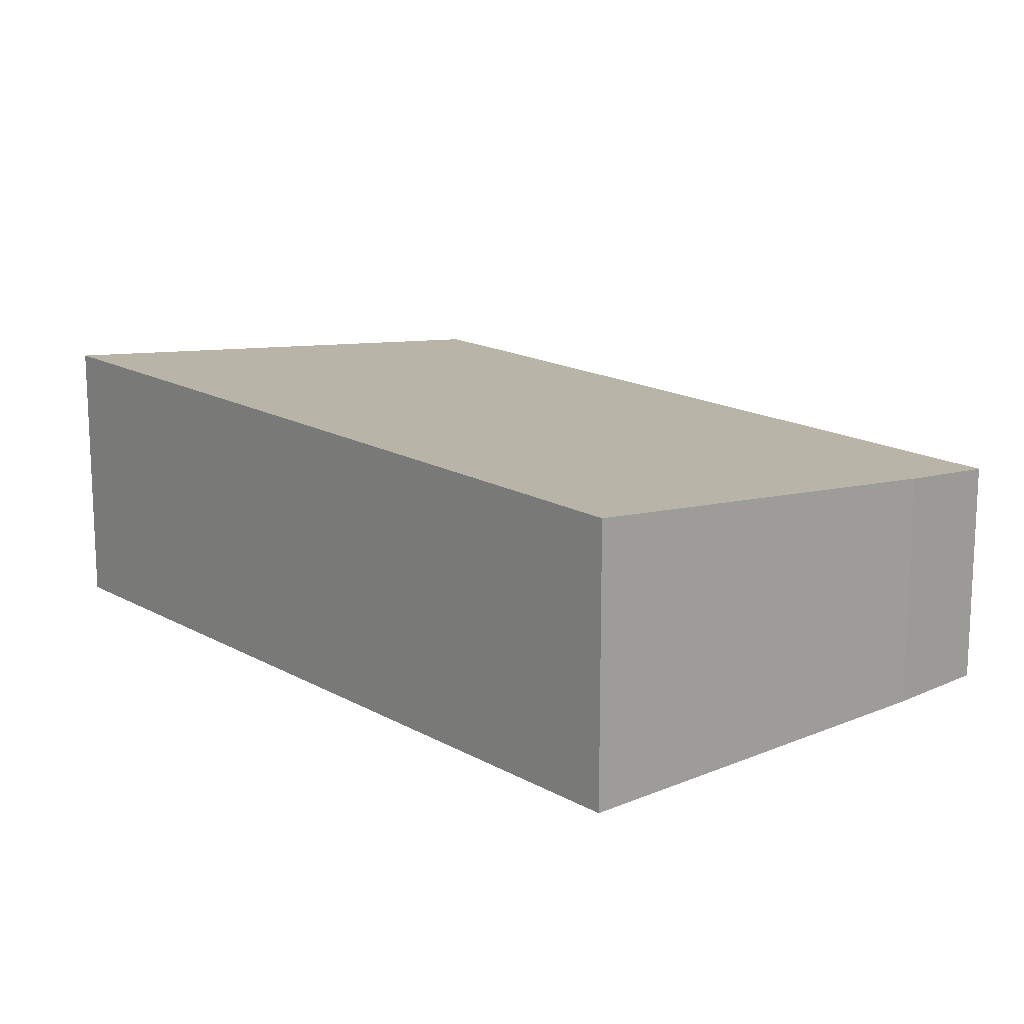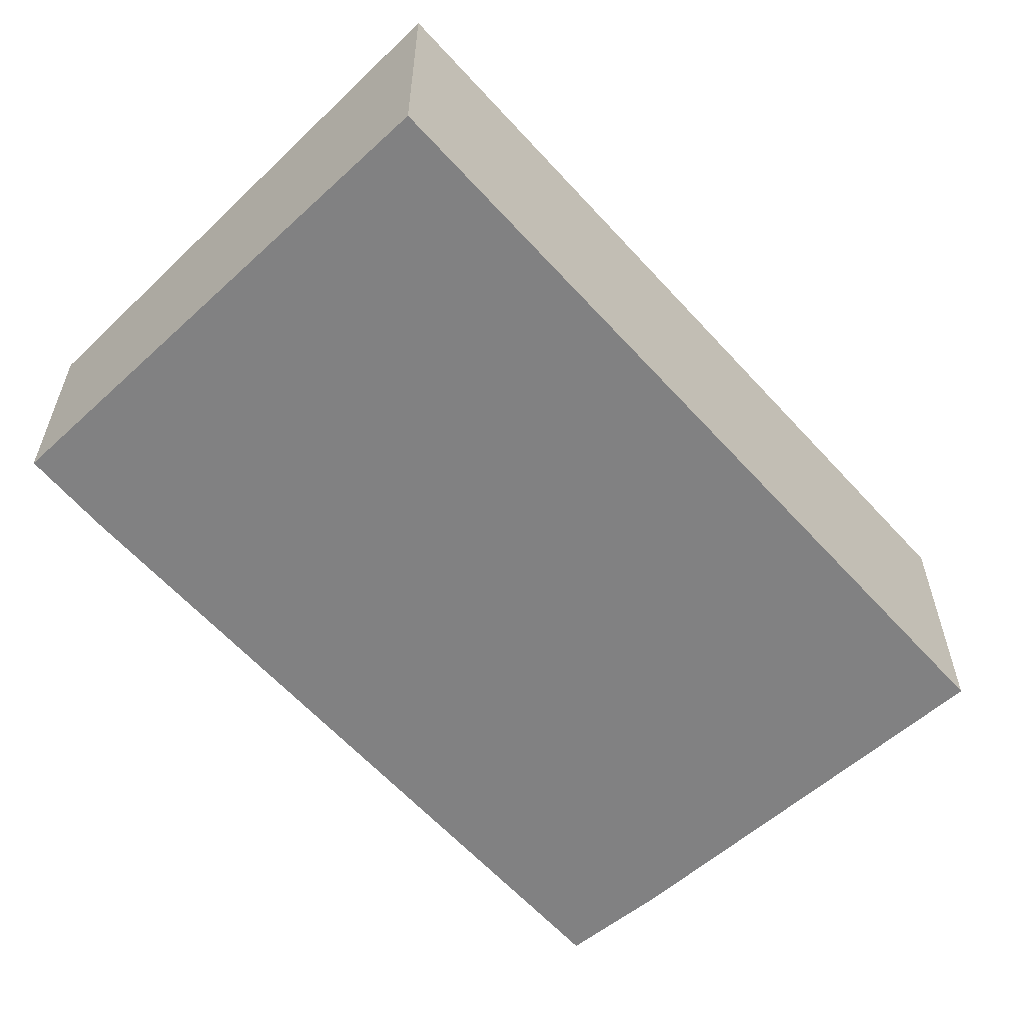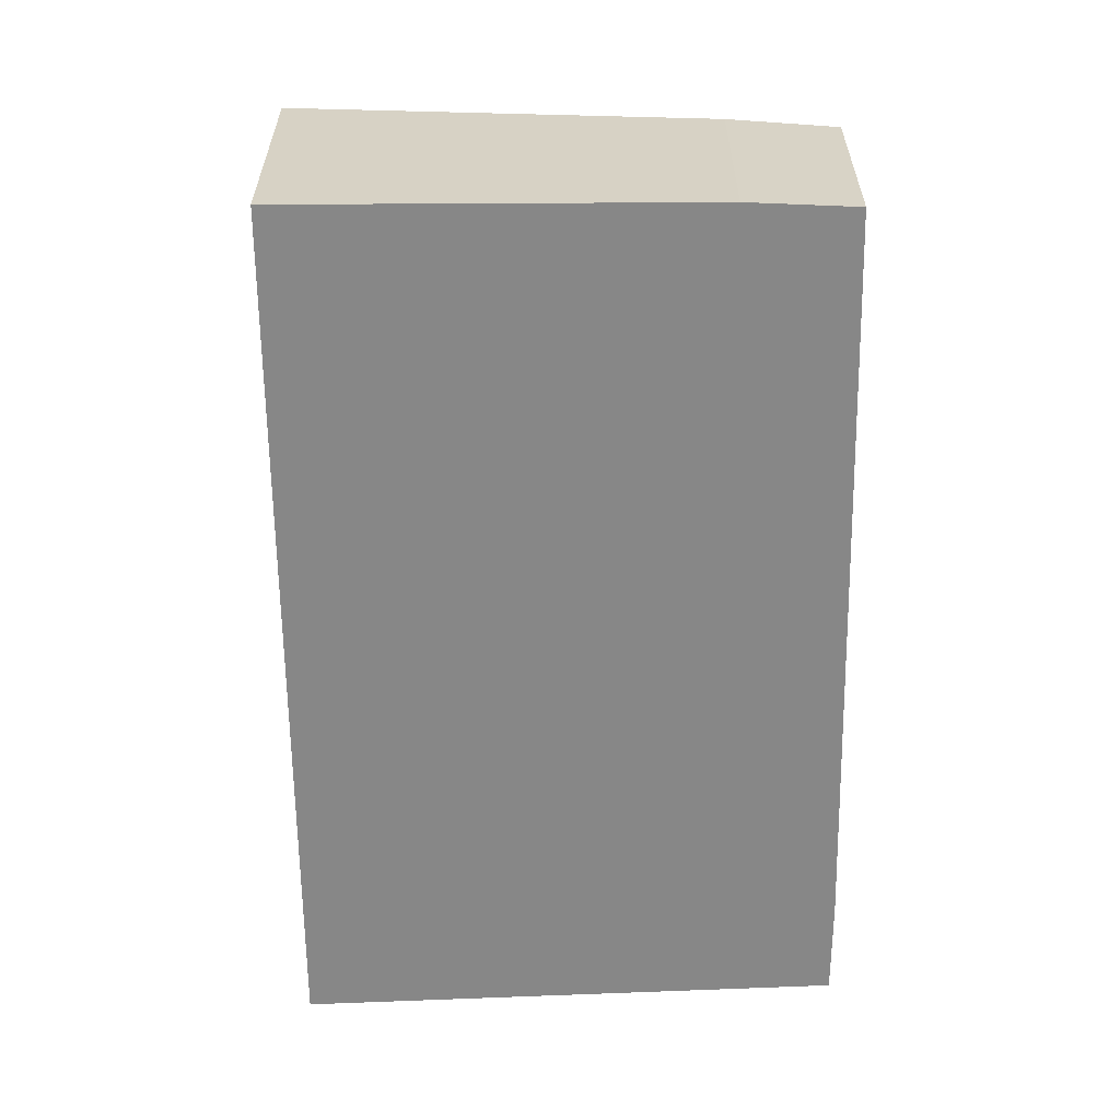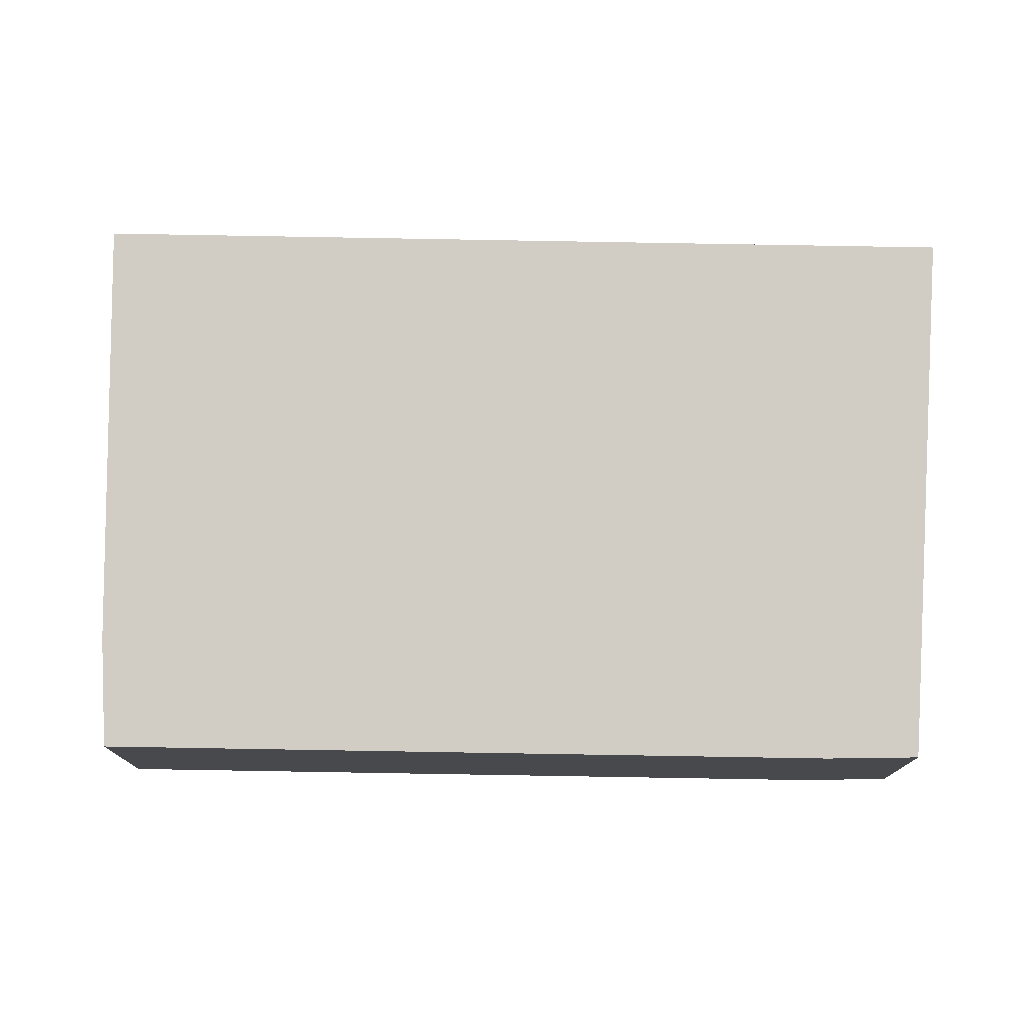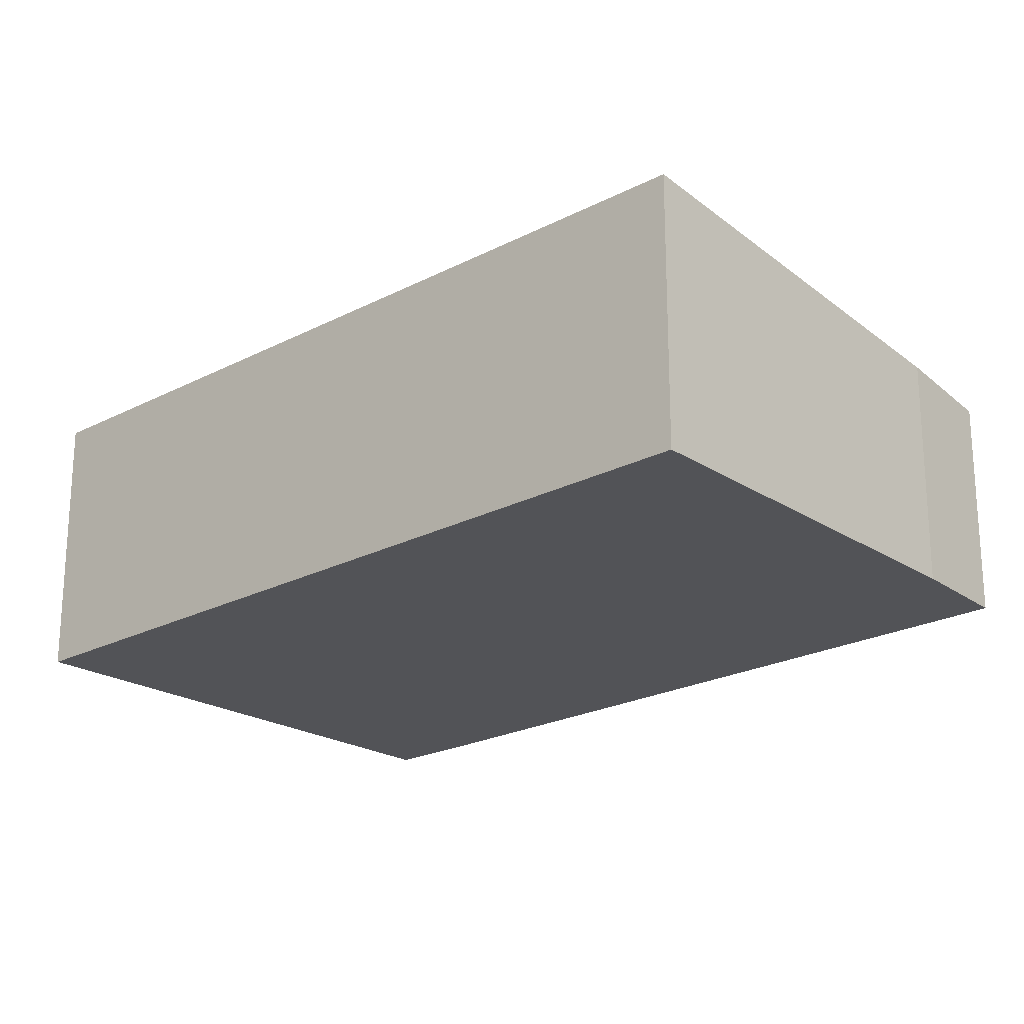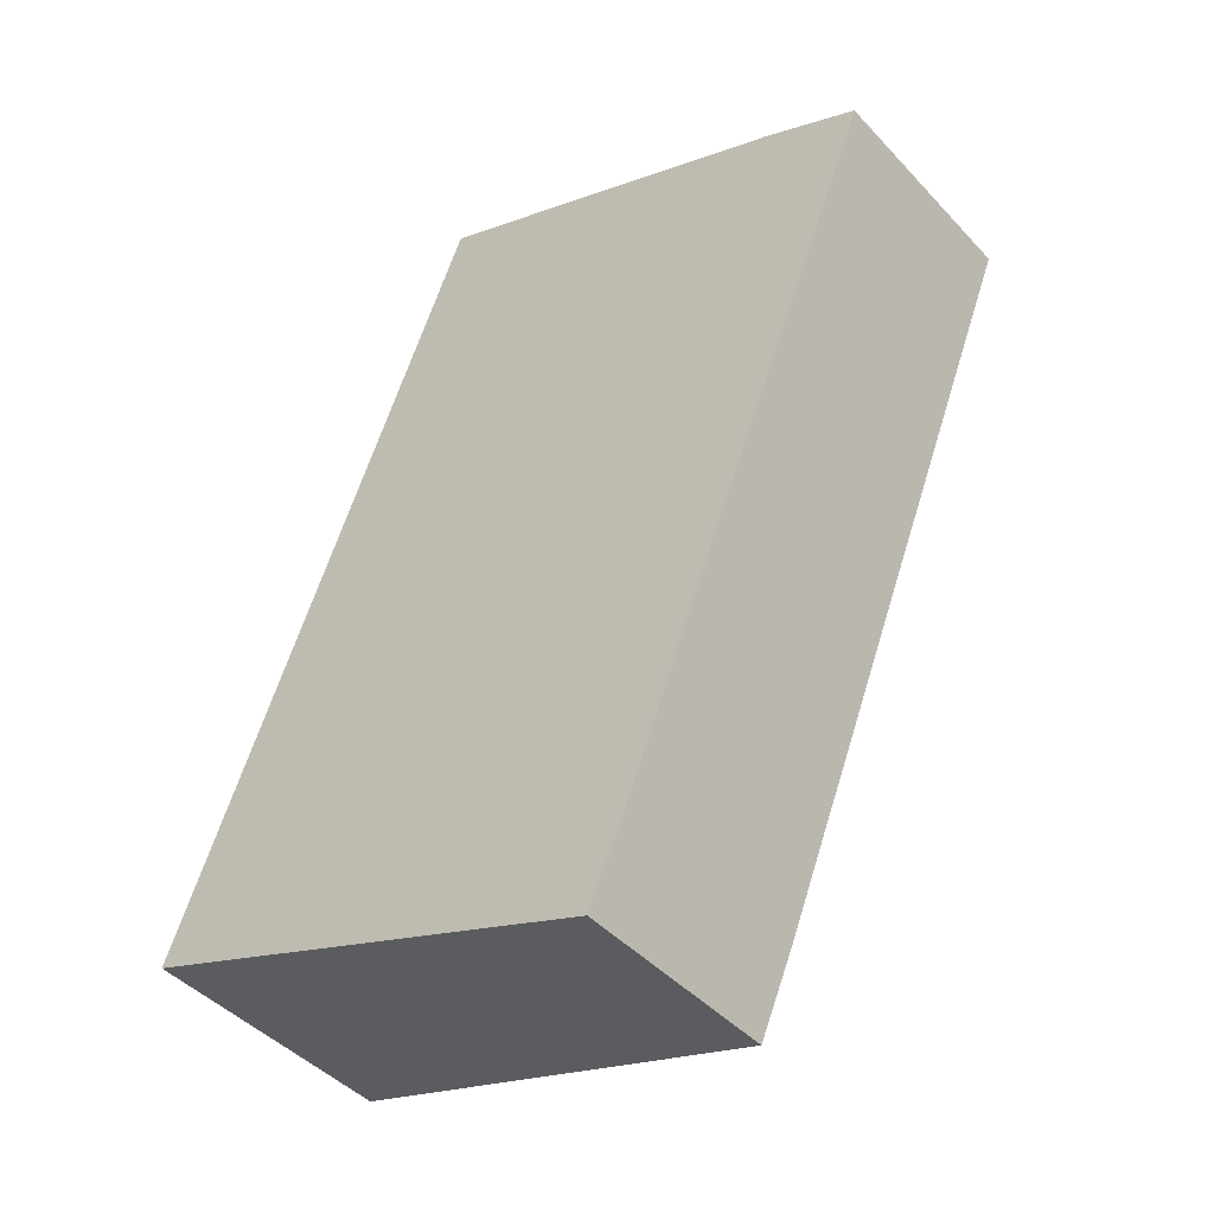
<metadata>
{"format":"obj","ext":"obj","renderer":"f3d","projection":"perspective","resolution":1024,"background":"white","views":[{"elev":16.3,"azim":-19.0,"up":"+Y"},{"elev":-60.4,"azim":-116.4,"up":"+Y"},{"elev":-62.5,"azim":22.6,"up":"+Y"},{"elev":77.8,"azim":112.8,"up":"+Y"},{"elev":-22.4,"azim":-26.2,"up":"+Y"},{"elev":-44.0,"azim":39.2,"up":"+Z"}]}
</metadata>
<code>
v  0 4.173 2.555e-16
v  8.094 3.378 -1.448
v  7.532 3.383 -2.739
v  12.26 3.377 8.944
v  2.325 4.173 5.818
v  10.76 3.54 9.642
v  4.824 4.173 12.08
v  4.824 -7.394e-16 12.08
v  10.76 -5.904e-16 9.642
v  12.26 -5.477e-16 8.944
v  8.094 8.866e-17 -1.448
v  7.532 1.677e-16 -2.739
v  0 0 0
v  2.325 -3.563e-16 5.818
g defaultobject
f 1 2 3
f 2 1 4
f 4 1 5
f 4 5 6
f 6 5 7
f 8 6 7
f 6 8 9
f 9 4 6
f 4 9 10
f 4 11 2
f 11 4 10
f 12 2 11
f 12 3 2
f 3 13 1
f 13 3 12
f 5 8 7
f 8 5 14
f 14 5 1
f 14 1 13
f 11 13 12
f 13 11 14
f 14 11 10
f 14 10 8
f 8 10 9

</code>
